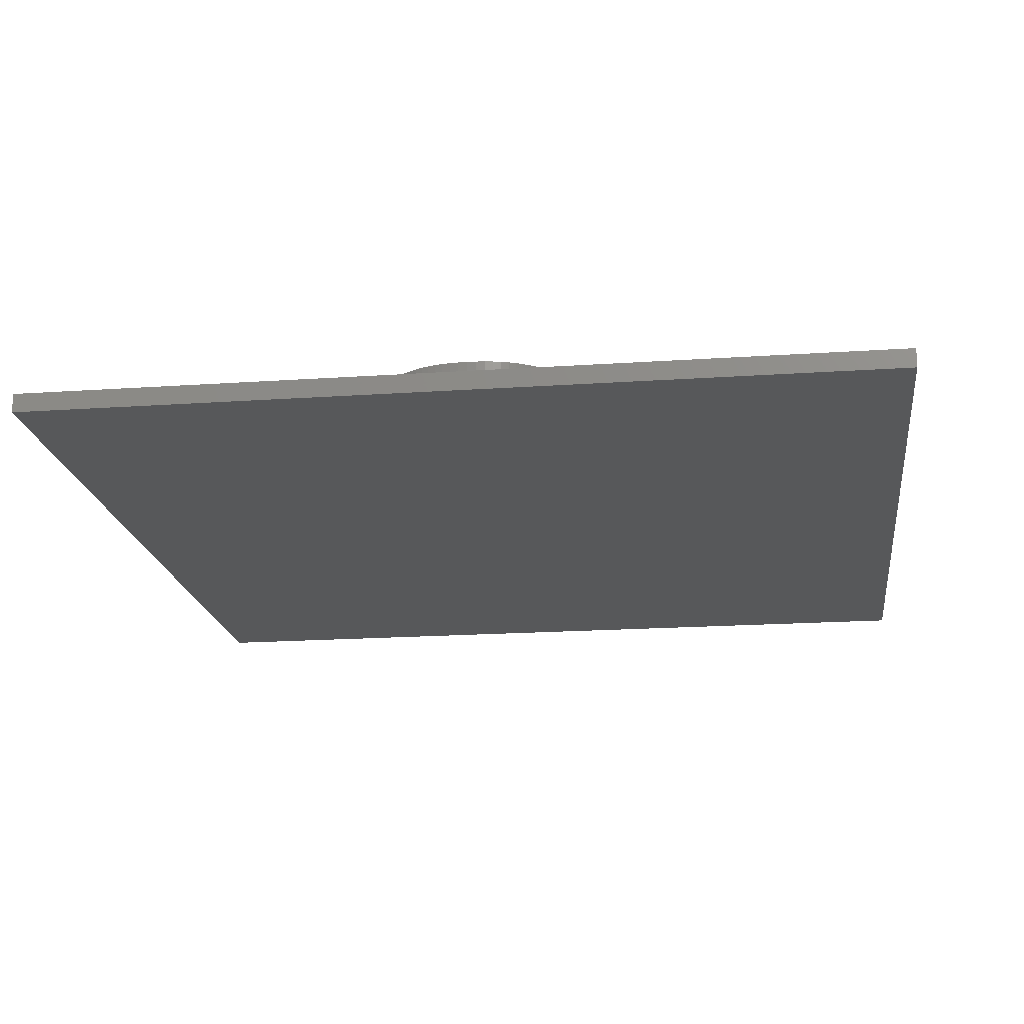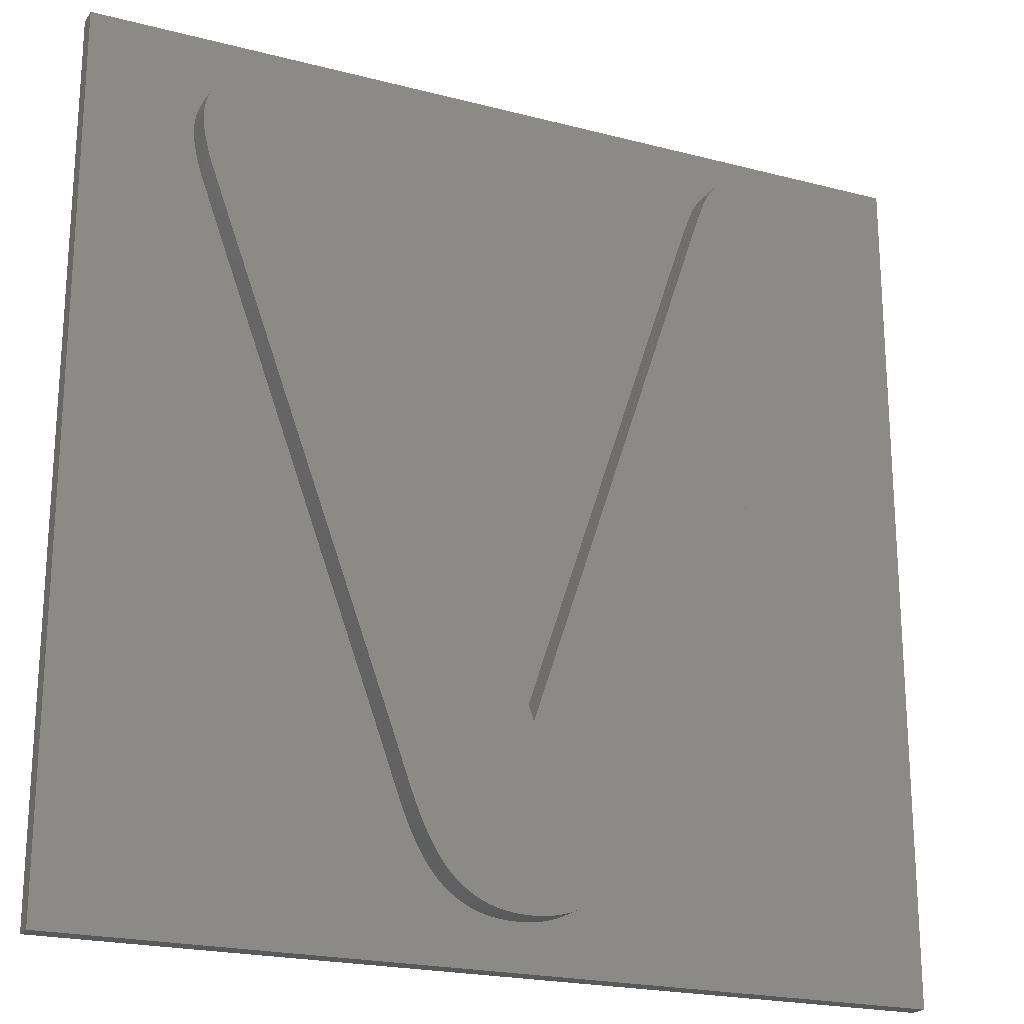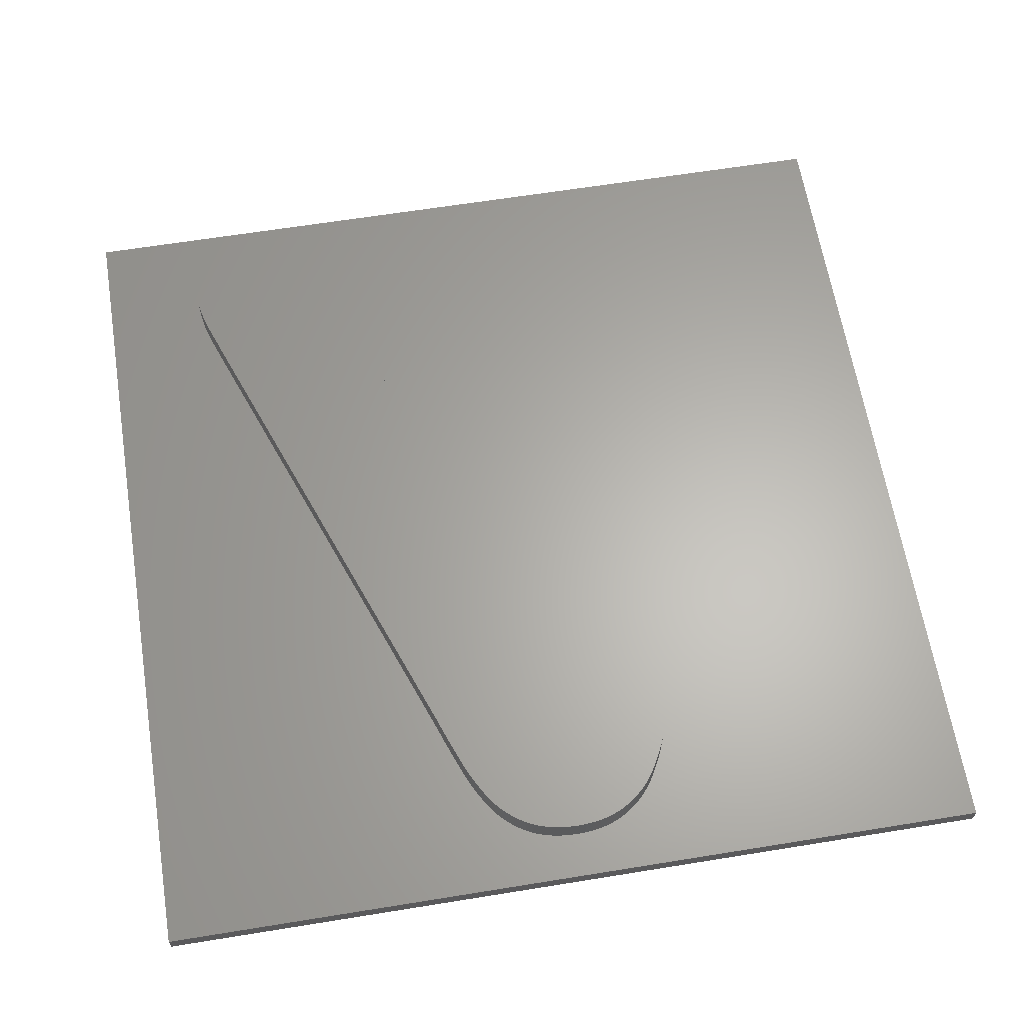
<metadata>
{"format":"stl","ext":"stl","renderer":"f3d","projection":"perspective","resolution":1024,"background":"white","views":[{"elev":-18.7,"azim":7.5,"up":"+Z"},{"elev":-21.2,"azim":-25.0,"up":"+Y"},{"elev":63.6,"azim":-9.3,"up":"+Z"}]}
</metadata>
<code>
# stl→obj: 328 verts, 652 faces
v -22.5 -22.5 0.5
v -22.5 22.5 1.5
v -22.5 22.5 0.5
v -22.5 -22.5 1.5
v 17.82 17.26 1.5
v 22.5 22.5 1.5
v 17.82 17.43 1.5
v 17.81 17.68 1.5
v 17.78 17.93 1.5
v 17.73 18.17 1.5
v 17.65 18.42 1.5
v 17.56 18.67 1.5
v 17.45 18.91 1.5
v 17.32 19.15 1.5
v 17.17 19.39 1.5
v 17 19.62 1.5
v 16.82 19.83 1.5
v 16.62 20.02 1.5
v 16.41 20.2 1.5
v 16.18 20.37 1.5
v 15.94 20.53 1.5
v 15.68 20.66 1.5
v 15.42 20.78 1.5
v 15.15 20.87 1.5
v 14.88 20.95 1.5
v 14.6 21 1.5
v 14.32 21.03 1.5
v 14.03 21.04 1.5
v 13.63 21.03 1.5
v 13.27 20.99 1.5
v 9.776 16.52 1.5
v -8.436 15.75 1.5
v 0.5594 -10.89 1.5
v -8.69 16.51 1.5
v 9.955 17.05 1.5
v -8.943 17.21 1.5
v 10.12 17.52 1.5
v 10.27 17.94 1.5
v -9.195 17.85 1.5
v 10.41 18.31 1.5
v 10.53 18.62 1.5
v -9.444 18.42 1.5
v 10.64 18.89 1.5
v -9.692 18.94 1.5
v 10.75 19.12 1.5
v -9.939 19.39 1.5
v 10.88 19.35 1.5
v -10.18 19.78 1.5
v 11.02 19.57 1.5
v 11.19 19.78 1.5
v -10.45 20.12 1.5
v 11.38 19.98 1.5
v 11.58 20.18 1.5
v -10.77 20.4 1.5
v 11.8 20.38 1.5
v 12.05 20.55 1.5
v -11.14 20.63 1.5
v 12.32 20.7 1.5
v -11.55 20.81 1.5
v 12.61 20.82 1.5
v 12.93 20.92 1.5
v -12.02 20.94 1.5
v -12.53 21.02 1.5
v -16.97 17.77 1.5
v -17 17.38 1.5
v -16.91 18.15 1.5
v -16.79 18.52 1.5
v -16.63 18.88 1.5
v -16.43 19.23 1.5
v -16.18 19.57 1.5
v -15.89 19.9 1.5
v -15.56 20.2 1.5
v -15.21 20.46 1.5
v -14.83 20.67 1.5
v -14.43 20.83 1.5
v -14.01 20.95 1.5
v -13.56 21.02 1.5
v -13.1 21.04 1.5
v 17.81 17.08 1.5
v 17.79 16.9 1.5
v 17.77 16.72 1.5
v 17.74 16.53 1.5
v 17.7 16.34 1.5
v 17.66 16.14 1.5
v 17.61 15.94 1.5
v 17.56 15.75 1.5
v 17.5 15.55 1.5
v 17.44 15.36 1.5
v 17.38 15.17 1.5
v 17.32 14.98 1.5
v 17.04 14.21 1.5
v 16.76 13.41 1.5
v 22.5 -22.5 1.5
v 7.143 -12.59 1.5
v 6.996 -13.01 1.5
v 6.849 -13.43 1.5
v 6.702 -13.84 1.5
v 6.555 -14.25 1.5
v 6.408 -14.65 1.5
v 6.261 -15.04 1.5
v 6.113 -15.43 1.5
v 5.963 -15.81 1.5
v 5.806 -16.17 1.5
v 5.643 -16.52 1.5
v 5.472 -16.86 1.5
v 5.295 -17.18 1.5
v 5.112 -17.49 1.5
v 4.921 -17.79 1.5
v 4.719 -18.07 1.5
v 4.498 -18.34 1.5
v 4.259 -18.59 1.5
v 4.001 -18.83 1.5
v 3.726 -19.06 1.5
v 3.432 -19.26 1.5
v 3.119 -19.46 1.5
v 2.788 -19.63 1.5
v 2.436 -19.78 1.5
v 2.064 -19.9 1.5
v 1.671 -19.99 1.5
v 1.258 -20.06 1.5
v 0.8237 -20.1 1.5
v 0.3694 -20.11 1.5
v -0.0847 -20.1 1.5
v -0.5184 -20.06 1.5
v -6.431 -12.59 1.5
v -15.89 13.2 1.5
v -6.283 -13.01 1.5
v -6.136 -13.43 1.5
v -5.989 -13.84 1.5
v -15.96 13.4 1.5
v -16.17 13.99 1.5
v -16.46 14.78 1.5
v -16.99 17.22 1.5
v -16.98 17.05 1.5
v -16.97 16.87 1.5
v -16.94 16.68 1.5
v -16.91 16.48 1.5
v -16.87 16.27 1.5
v -16.82 16.05 1.5
v -16.77 15.82 1.5
v -16.71 15.61 1.5
v -16.66 15.39 1.5
v -16.59 15.18 1.5
v -16.53 14.98 1.5
v -5.842 -14.24 1.5
v -5.695 -14.64 1.5
v -5.548 -15.03 1.5
v -5.402 -15.41 1.5
v -5.251 -15.79 1.5
v -0.9316 -19.99 1.5
v -1.324 -19.9 1.5
v -1.697 -19.78 1.5
v -2.049 -19.64 1.5
v -2.381 -19.47 1.5
v -2.693 -19.28 1.5
v -2.988 -19.07 1.5
v -3.265 -18.85 1.5
v -3.524 -18.61 1.5
v -3.765 -18.35 1.5
v -3.989 -18.08 1.5
v -4.196 -17.79 1.5
v -4.389 -17.48 1.5
v -4.576 -17.17 1.5
v -4.756 -16.84 1.5
v -4.928 -16.5 1.5
v -5.093 -16.15 1.5
v 22.5 22.5 0.5
v 22.5 -22.5 0.5
v 17.81 17.68 3
v 17.82 17.26 3
v 17.82 17.43 3
v 17.78 17.93 3
v 17.73 18.17 3
v 17.65 18.42 3
v 17.56 18.67 3
v 17.81 17.08 3
v 17.45 18.91 3
v 17.79 16.9 3
v 17.32 19.15 3
v 17.17 19.39 3
v 17.77 16.72 3
v 10.53 18.62 3
v 17.74 16.53 3
v 17.7 16.34 3
v 10.41 18.31 3
v 17.66 16.14 3
v 17.61 15.94 3
v 17.56 15.75 3
v 10.27 17.94 3
v 17.5 15.55 3
v 17.44 15.36 3
v 17.38 15.17 3
v 17 19.62 3
v 16.82 19.83 3
v 10.12 17.52 3
v 16.62 20.02 3
v 16.41 20.2 3
v 16.18 20.37 3
v 15.94 20.53 3
v 15.68 20.66 3
v 15.42 20.78 3
v 15.15 20.87 3
v 14.88 20.95 3
v 14.6 21 3
v 14.32 21.03 3
v 14.03 21.04 3
v 13.63 21.03 3
v 11.19 19.78 3
v 13.27 20.99 3
v 11.58 20.18 3
v 12.93 20.92 3
v 12.61 20.82 3
v 11.8 20.38 3
v 12.32 20.7 3
v 12.05 20.55 3
v 11.38 19.98 3
v 10.64 18.89 3
v 11.02 19.57 3
v 10.88 19.35 3
v 10.75 19.12 3
v 17.32 14.98 3
v 9.955 17.05 3
v 17.04 14.21 3
v 9.776 16.52 3
v 16.76 13.41 3
v 7.143 -12.59 3
v 0.5594 -10.89 3
v 6.996 -13.01 3
v 6.849 -13.43 3
v 6.702 -13.84 3
v 6.555 -14.25 3
v 6.408 -14.65 3
v 6.261 -15.04 3
v 6.113 -15.43 3
v 5.963 -15.81 3
v 5.806 -16.17 3
v 5.643 -16.52 3
v 5.472 -16.86 3
v 5.295 -17.18 3
v 5.112 -17.49 3
v 4.921 -17.79 3
v 4.719 -18.07 3
v 4.498 -18.34 3
v 4.259 -18.59 3
v 4.001 -18.83 3
v 3.726 -19.06 3
v 3.432 -19.26 3
v 3.119 -19.46 3
v 2.788 -19.63 3
v 2.436 -19.78 3
v 2.064 -19.9 3
v 1.671 -19.99 3
v 1.258 -20.06 3
v 0.8237 -20.1 3
v 0.3694 -20.11 3
v -0.0847 -20.1 3
v -0.5184 -20.06 3
v -0.9316 -19.99 3
v -1.324 -19.9 3
v -1.697 -19.78 3
v -2.049 -19.64 3
v -2.381 -19.47 3
v -2.693 -19.28 3
v -2.988 -19.07 3
v -3.265 -18.85 3
v -3.524 -18.61 3
v -3.765 -18.35 3
v -3.989 -18.08 3
v -4.196 -17.79 3
v -4.389 -17.48 3
v -4.576 -17.17 3
v -4.756 -16.84 3
v -4.928 -16.5 3
v -5.093 -16.15 3
v -5.251 -15.79 3
v -5.402 -15.41 3
v -5.548 -15.03 3
v -5.695 -14.64 3
v -5.842 -14.24 3
v -5.989 -13.84 3
v -6.136 -13.43 3
v -6.283 -13.01 3
v -6.431 -12.59 3
v -8.436 15.75 3
v -15.96 13.4 3
v -8.69 16.51 3
v -16.17 13.99 3
v -8.943 17.21 3
v -16.46 14.78 3
v -9.195 17.85 3
v -16.71 15.61 3
v -9.444 18.42 3
v -16.82 16.05 3
v -9.692 18.94 3
v -13.1 21.04 3
v -9.939 19.39 3
v -12.02 20.94 3
v -10.18 19.78 3
v -11.14 20.63 3
v -10.45 20.12 3
v -10.77 20.4 3
v -11.55 20.81 3
v -12.53 21.02 3
v -16.91 16.48 3
v -13.56 21.02 3
v -14.01 20.95 3
v -14.43 20.83 3
v -14.83 20.67 3
v -15.21 20.46 3
v -15.56 20.2 3
v -15.89 19.9 3
v -15.89 13.2 3
v -16.94 16.68 3
v -16.18 19.57 3
v -16.97 16.87 3
v -16.43 19.23 3
v -16.53 14.98 3
v -16.59 15.18 3
v -16.98 17.05 3
v -16.63 18.88 3
v -16.66 15.39 3
v -16.77 15.82 3
v -16.79 18.52 3
v -16.87 16.27 3
v -16.91 18.15 3
v -16.97 17.77 3
v -16.99 17.22 3
v -17 17.38 3
f 1 2 3
f 2 1 4
f 5 6 7
f 6 8 7
f 6 9 8
f 6 10 9
f 6 11 10
f 6 12 11
f 6 13 12
f 6 14 13
f 6 15 14
f 6 16 15
f 6 17 16
f 6 18 17
f 6 19 18
f 6 20 19
f 6 21 20
f 6 22 21
f 6 23 22
f 6 24 23
f 6 25 24
f 6 26 25
f 6 27 26
f 6 28 27
f 6 29 28
f 6 30 29
f 31 32 33
f 34 31 35
f 36 35 37
f 36 37 38
f 39 38 40
f 39 40 41
f 42 41 43
f 44 43 45
f 46 45 47
f 48 47 49
f 48 49 50
f 51 50 52
f 51 52 53
f 54 53 55
f 54 55 56
f 57 56 58
f 59 58 60
f 59 60 61
f 31 34 32
f 35 36 34
f 62 61 30
f 38 39 36
f 63 30 6
f 41 42 39
f 43 44 42
f 45 46 44
f 47 48 46
f 50 51 48
f 53 54 51
f 56 57 54
f 58 59 57
f 61 62 59
f 30 63 62
f 2 63 6
f 64 2 65
f 66 2 64
f 67 2 66
f 68 2 67
f 69 2 68
f 70 2 69
f 71 2 70
f 72 2 71
f 73 2 72
f 74 2 73
f 75 2 74
f 76 2 75
f 77 2 76
f 78 2 77
f 63 2 78
f 79 6 5
f 80 6 79
f 81 6 80
f 82 6 81
f 83 6 82
f 84 6 83
f 85 6 84
f 86 6 85
f 87 6 86
f 88 6 87
f 89 6 88
f 90 6 89
f 91 6 90
f 92 6 91
f 6 92 93
f 94 93 92
f 95 93 94
f 96 93 95
f 97 93 96
f 98 93 97
f 99 93 98
f 100 93 99
f 101 93 100
f 102 93 101
f 103 93 102
f 104 93 103
f 105 93 104
f 106 93 105
f 107 93 106
f 108 93 107
f 109 93 108
f 110 93 109
f 111 93 110
f 112 93 111
f 113 93 112
f 114 93 113
f 115 93 114
f 116 93 115
f 117 93 116
f 118 93 117
f 119 93 118
f 120 93 119
f 121 93 120
f 122 93 121
f 4 122 123
f 4 123 124
f 4 125 126
f 125 4 127
f 127 4 128
f 128 4 129
f 2 130 131
f 2 131 132
f 2 133 65
f 2 134 133
f 2 135 134
f 2 136 135
f 2 137 136
f 2 138 137
f 2 139 138
f 2 140 139
f 2 141 140
f 2 142 141
f 2 143 142
f 2 144 143
f 2 132 144
f 130 2 126
f 4 126 2
f 129 4 145
f 145 4 146
f 146 4 147
f 147 4 148
f 148 4 149
f 122 4 93
f 150 4 124
f 151 4 150
f 152 4 151
f 153 4 152
f 154 4 153
f 155 4 154
f 156 4 155
f 157 4 156
f 158 4 157
f 159 4 158
f 160 4 159
f 161 4 160
f 162 4 161
f 163 4 162
f 164 4 163
f 165 4 164
f 166 4 165
f 149 4 166
f 93 167 6
f 167 93 168
f 167 2 6
f 2 167 3
f 1 167 168
f 167 1 3
f 1 93 4
f 93 1 168
f 169 170 171
f 172 170 169
f 173 170 172
f 174 170 173
f 175 170 174
f 170 175 176
f 177 176 175
f 176 177 178
f 179 178 177
f 180 178 179
f 178 180 181
f 182 181 180
f 183 182 184
f 184 185 186
f 186 185 187
f 187 185 188
f 189 188 185
f 190 189 191
f 185 184 182
f 181 182 183
f 191 189 192
f 182 180 193
f 182 193 194
f 195 192 189
f 182 194 196
f 182 196 197
f 182 197 198
f 182 198 199
f 182 199 200
f 182 200 201
f 182 201 202
f 182 202 203
f 182 203 204
f 182 204 205
f 182 205 206
f 182 206 207
f 208 207 209
f 210 209 211
f 210 211 212
f 213 212 214
f 213 214 215
f 212 213 210
f 209 210 216
f 208 209 216
f 207 208 217
f 217 208 218
f 217 218 219
f 217 219 220
f 207 217 182
f 188 189 190
f 192 195 221
f 222 221 195
f 221 222 223
f 224 223 222
f 223 224 225
f 224 226 225
f 227 226 224
f 226 227 228
f 228 227 229
f 229 227 230
f 230 227 231
f 231 227 232
f 232 227 233
f 233 227 234
f 234 227 235
f 235 227 236
f 236 227 237
f 237 227 238
f 238 227 239
f 239 227 240
f 240 227 241
f 241 227 242
f 242 227 243
f 243 227 244
f 244 227 245
f 245 227 246
f 246 227 247
f 247 227 248
f 248 227 249
f 249 227 250
f 250 227 251
f 251 227 252
f 252 227 253
f 253 227 254
f 227 255 254
f 227 256 255
f 227 257 256
f 227 258 257
f 227 259 258
f 227 260 259
f 227 261 260
f 227 262 261
f 227 263 262
f 227 264 263
f 227 265 264
f 227 266 265
f 227 267 266
f 227 268 267
f 227 269 268
f 227 270 269
f 227 271 270
f 227 272 271
f 227 273 272
f 227 274 273
f 227 275 274
f 227 276 275
f 227 277 276
f 227 278 277
f 227 279 278
f 227 280 279
f 227 281 280
f 227 282 281
f 227 283 282
f 284 283 227
f 285 284 286
f 287 286 288
f 289 288 290
f 291 290 292
f 293 292 294
f 295 294 296
f 297 296 298
f 299 298 300
f 299 300 301
f 298 299 302
f 298 302 297
f 296 297 303
f 296 303 295
f 294 295 304
f 304 295 305
f 304 305 306
f 304 306 307
f 304 307 308
f 304 308 309
f 304 309 310
f 304 310 311
f 284 312 283
f 284 285 312
f 286 287 285
f 313 311 314
f 315 314 316
f 288 289 287
f 290 317 289
f 290 318 317
f 319 316 320
f 290 321 318
f 290 291 321
f 292 322 291
f 319 320 323
f 292 293 322
f 294 324 293
f 319 323 325
f 294 304 324
f 311 313 304
f 314 315 313
f 319 325 326
f 316 319 315
f 326 327 319
f 327 326 328
f 121 253 254
f 253 121 120
f 120 252 253
f 252 120 119
f 119 251 252
f 251 119 118
f 118 250 251
f 250 118 117
f 117 249 250
f 249 117 116
f 116 248 249
f 248 116 115
f 115 247 248
f 247 115 114
f 114 246 247
f 246 114 113
f 113 245 246
f 245 113 112
f 112 244 245
f 244 112 111
f 244 110 243
f 110 244 111
f 243 109 242
f 109 243 110
f 242 108 241
f 108 242 109
f 241 107 240
f 107 241 108
f 240 106 239
f 106 240 107
f 239 105 238
f 105 239 106
f 238 104 237
f 104 238 105
f 237 103 236
f 103 237 104
f 236 102 235
f 102 236 103
f 235 101 234
f 101 235 102
f 234 100 233
f 100 234 101
f 233 99 232
f 99 233 100
f 232 98 231
f 98 232 99
f 231 97 230
f 97 231 98
f 230 96 229
f 96 230 97
f 229 95 228
f 95 229 96
f 228 94 226
f 94 228 95
f 226 92 225
f 92 226 94
f 225 91 223
f 91 225 92
f 223 90 221
f 90 223 91
f 221 89 192
f 89 221 90
f 192 88 191
f 88 192 89
f 191 87 190
f 87 191 88
f 190 86 188
f 86 190 87
f 188 85 187
f 85 188 86
f 187 84 186
f 84 187 85
f 186 83 184
f 83 186 84
f 184 82 183
f 82 184 83
f 183 81 181
f 81 183 82
f 181 80 178
f 80 181 81
f 178 79 176
f 79 178 80
f 176 5 170
f 5 176 79
f 170 7 171
f 7 170 5
f 171 8 169
f 8 171 7
f 169 9 172
f 9 169 8
f 172 10 173
f 10 172 9
f 173 11 174
f 11 173 10
f 174 12 175
f 12 174 11
f 175 13 177
f 13 175 12
f 177 14 179
f 14 177 13
f 179 15 180
f 15 179 14
f 180 16 193
f 16 180 15
f 193 17 194
f 17 193 16
f 17 196 194
f 196 17 18
f 18 197 196
f 197 18 19
f 19 198 197
f 198 19 20
f 20 199 198
f 199 20 21
f 21 200 199
f 200 21 22
f 22 201 200
f 201 22 23
f 23 202 201
f 202 23 24
f 24 203 202
f 203 24 25
f 25 204 203
f 204 25 26
f 26 205 204
f 205 26 27
f 27 206 205
f 206 27 28
f 28 207 206
f 207 28 29
f 29 209 207
f 209 29 30
f 30 211 209
f 211 30 61
f 61 212 211
f 212 61 60
f 60 214 212
f 214 60 58
f 58 215 214
f 215 58 56
f 56 213 215
f 213 56 55
f 55 210 213
f 210 55 53
f 53 216 210
f 216 53 52
f 50 216 52
f 216 50 208
f 49 208 50
f 208 49 218
f 47 218 49
f 218 47 219
f 45 219 47
f 219 45 220
f 43 220 45
f 220 43 217
f 41 217 43
f 217 41 182
f 40 182 41
f 182 40 185
f 38 185 40
f 185 38 189
f 37 189 38
f 189 37 195
f 35 195 37
f 195 35 222
f 31 222 35
f 222 31 224
f 33 224 31
f 224 33 227
f 227 32 284
f 32 227 33
f 284 34 286
f 34 284 32
f 286 36 288
f 36 286 34
f 288 39 290
f 39 288 36
f 290 42 292
f 42 290 39
f 292 44 294
f 44 292 42
f 294 46 296
f 46 294 44
f 296 48 298
f 48 296 46
f 298 51 300
f 51 298 48
f 51 301 300
f 301 51 54
f 54 299 301
f 299 54 57
f 57 302 299
f 302 57 59
f 59 297 302
f 297 59 62
f 62 303 297
f 303 62 63
f 63 295 303
f 295 63 78
f 78 305 295
f 305 78 77
f 77 306 305
f 306 77 76
f 76 307 306
f 307 76 75
f 75 308 307
f 308 75 74
f 74 309 308
f 309 74 73
f 73 310 309
f 310 73 72
f 72 311 310
f 311 72 71
f 70 311 71
f 311 70 314
f 69 314 70
f 314 69 316
f 68 316 69
f 316 68 320
f 67 320 68
f 320 67 323
f 66 323 67
f 323 66 325
f 64 325 66
f 325 64 326
f 65 326 64
f 326 65 328
f 133 328 65
f 328 133 327
f 134 327 133
f 327 134 319
f 135 319 134
f 319 135 315
f 136 315 135
f 315 136 313
f 137 313 136
f 313 137 304
f 138 304 137
f 304 138 324
f 139 324 138
f 324 139 293
f 140 293 139
f 293 140 322
f 141 322 140
f 322 141 291
f 142 291 141
f 291 142 321
f 143 321 142
f 321 143 318
f 144 318 143
f 318 144 317
f 132 317 144
f 317 132 289
f 131 289 132
f 289 131 287
f 130 287 131
f 287 130 285
f 126 285 130
f 285 126 312
f 125 312 126
f 312 125 283
f 127 283 125
f 283 127 282
f 128 282 127
f 282 128 281
f 129 281 128
f 281 129 280
f 145 280 129
f 280 145 279
f 146 279 145
f 279 146 278
f 147 278 146
f 278 147 277
f 148 277 147
f 277 148 276
f 149 276 148
f 276 149 275
f 166 275 149
f 275 166 274
f 165 274 166
f 274 165 273
f 164 273 165
f 273 164 272
f 163 272 164
f 272 163 271
f 162 271 163
f 271 162 270
f 161 270 162
f 270 161 269
f 160 269 161
f 269 160 268
f 159 268 160
f 268 159 267
f 158 267 159
f 267 158 266
f 158 265 266
f 265 158 157
f 157 264 265
f 264 157 156
f 156 263 264
f 263 156 155
f 155 262 263
f 262 155 154
f 154 261 262
f 261 154 153
f 153 260 261
f 260 153 152
f 152 259 260
f 259 152 151
f 151 258 259
f 258 151 150
f 150 257 258
f 257 150 124
f 124 256 257
f 256 124 123
f 123 255 256
f 255 123 122
f 122 254 255
f 254 122 121

</code>
